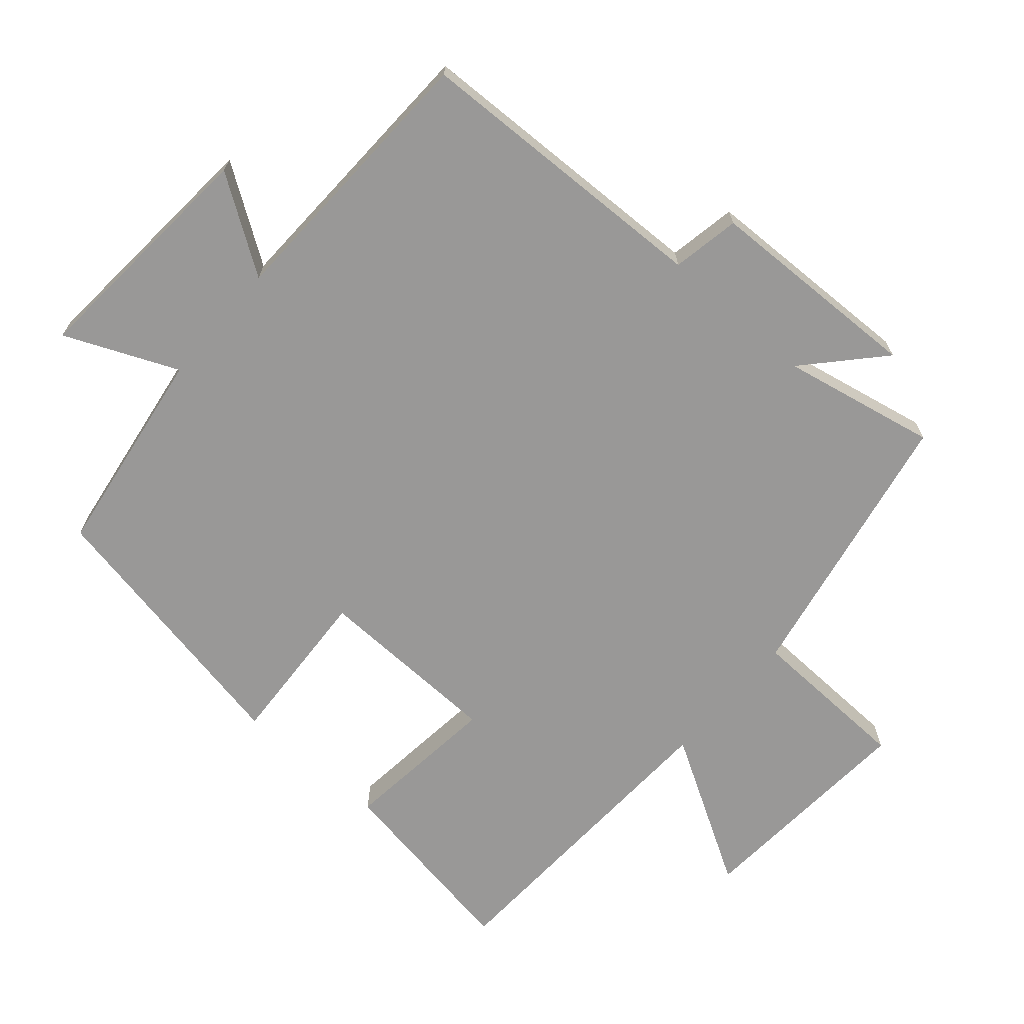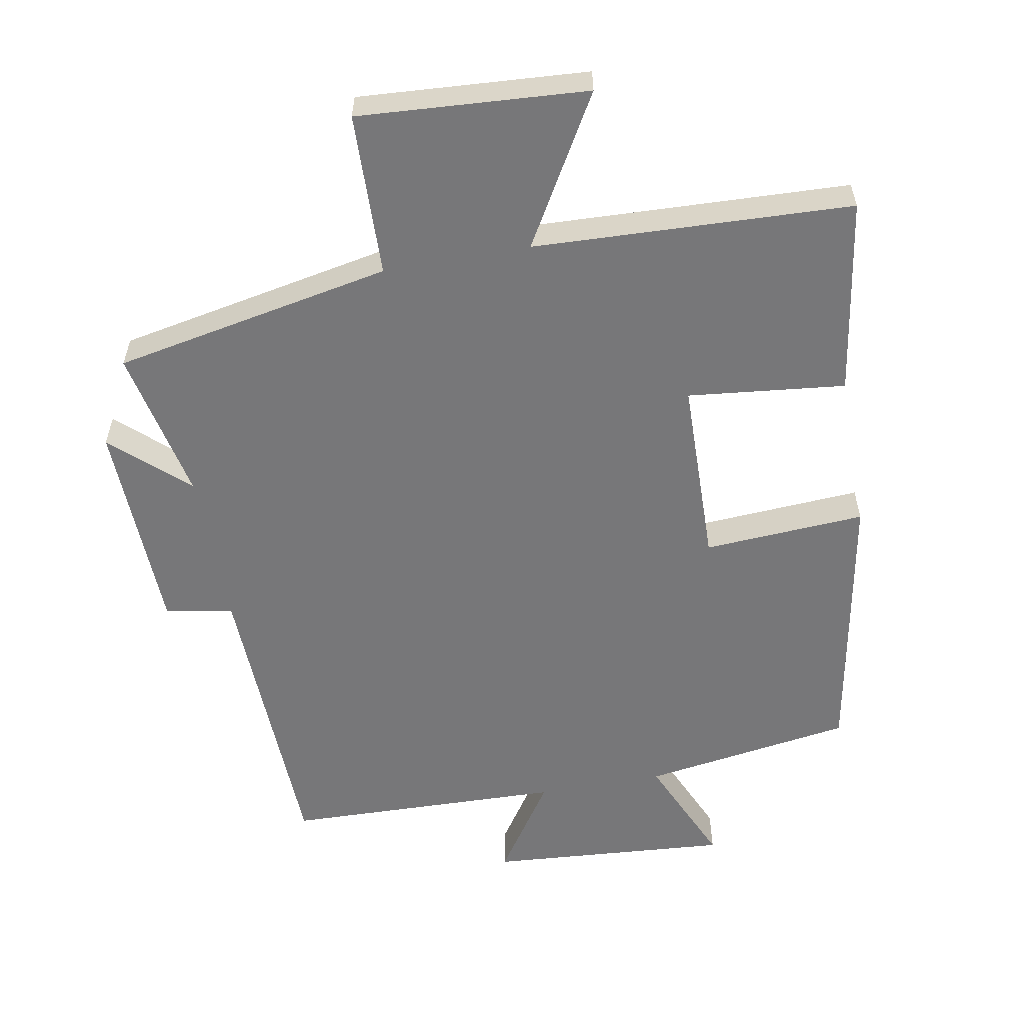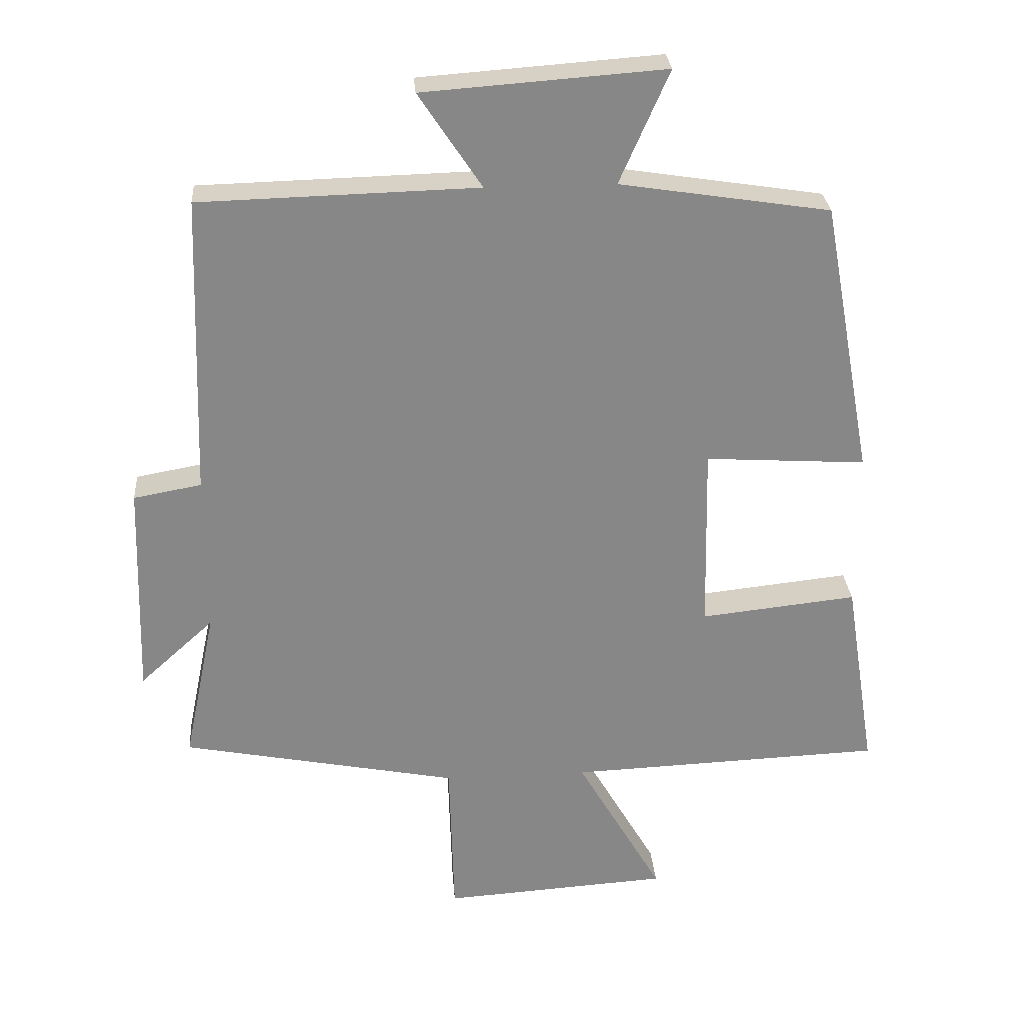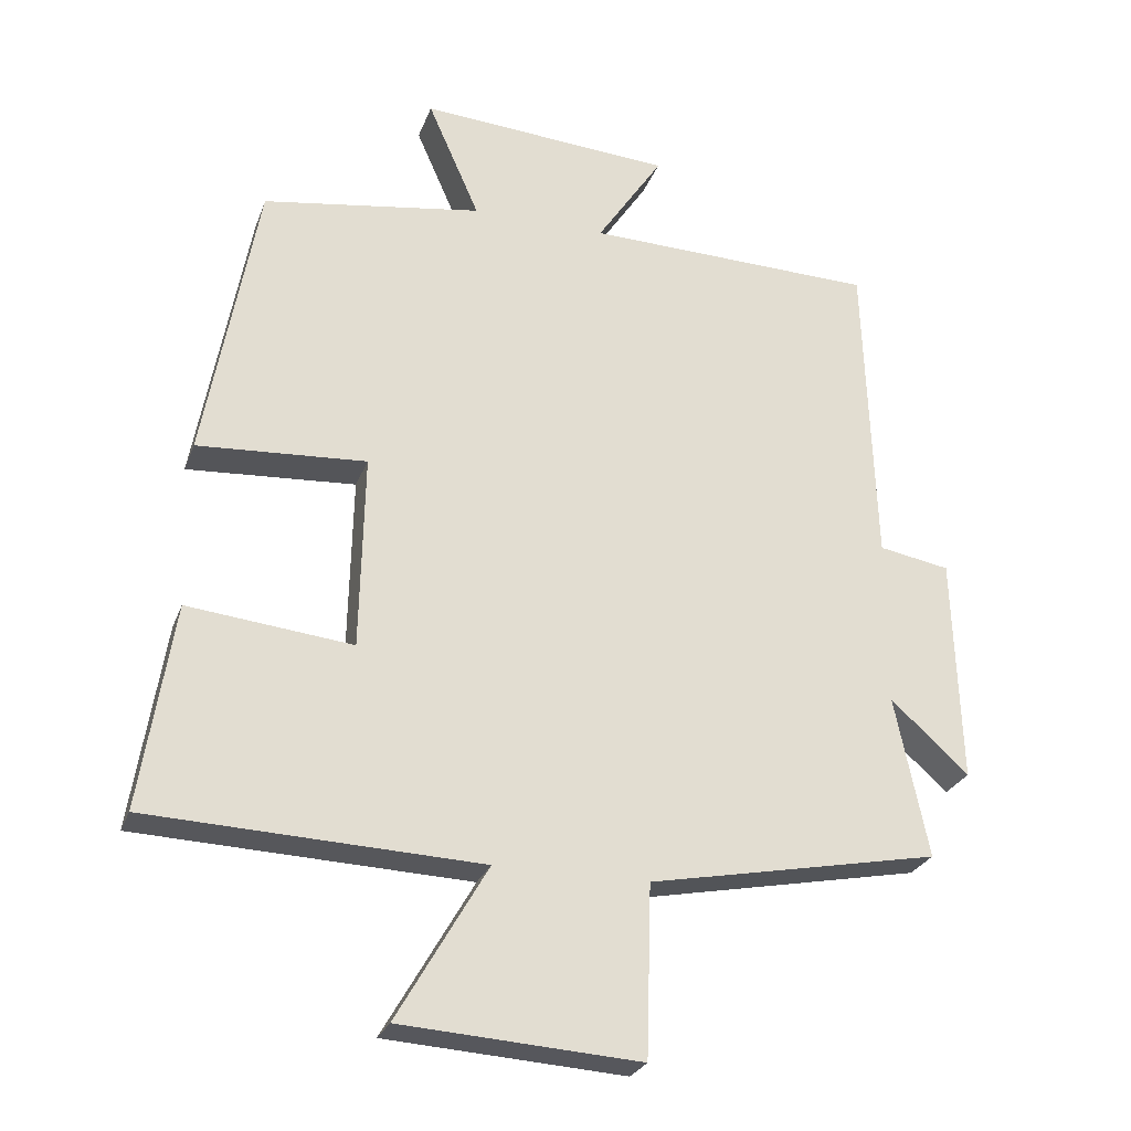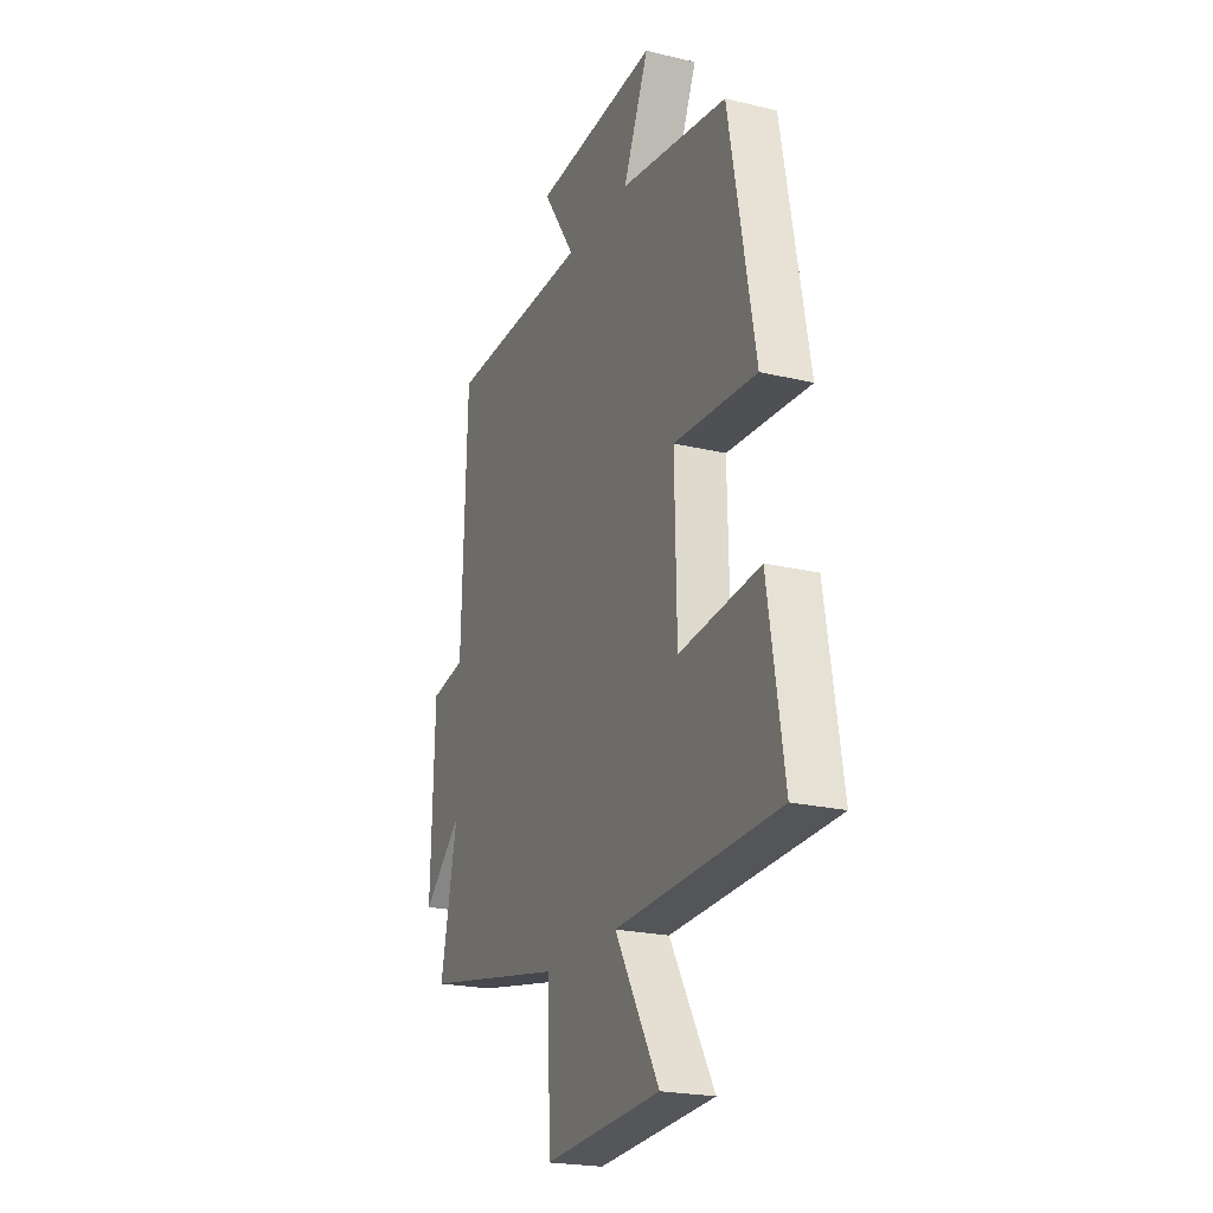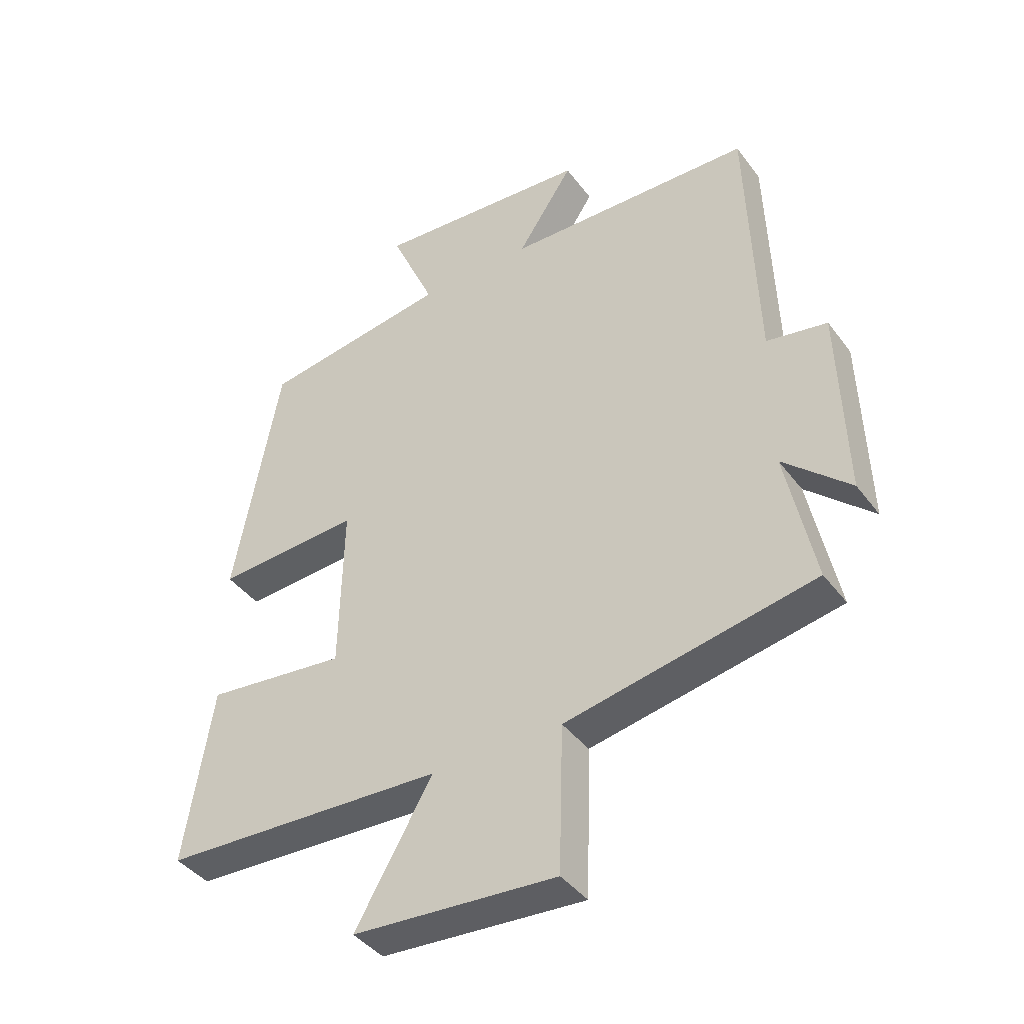
<metadata>
{"format":"obj","ext":"obj","renderer":"f3d","projection":"perspective","resolution":1024,"background":"white","views":[{"elev":-68.7,"azim":48.8,"up":"+Y"},{"elev":-57.2,"azim":-169.7,"up":"+Y"},{"elev":27.8,"azim":175.7,"up":"+Z"},{"elev":-26.3,"azim":-17.7,"up":"+Z"},{"elev":-22.1,"azim":-112.7,"up":"+Z"},{"elev":-41.1,"azim":33.3,"up":"+Z"}]}
</metadata>
<code>
v -0.546 0.07 -0.481
v -0.5 0.07 -0.191
v -0.268 0.07 -0.216
v -0.262 0.07 0.06
v -0.5 0.07 0.045
v -0.425 0.07 0.452
v -0.115 0.07 0.5
v -0.188 0.07 0.666
v 0.168 0.07 0.64
v 0.075 0.07 0.5
v 0.485 0.07 0.489
v 0.5 0.07 0.045
v 0.6 0.07 0.027
v 0.61 0.07 -0.293
v 0.5 0.07 -0.193
v 0.547 0.07 -0.42
v 0.137 0.07 -0.5
v 0.13 0.07 -0.741
v -0.206 0.07 -0.719
v -0.079 0.07 -0.5
v -0.546 0 -0.481
v -0.5 0 -0.191
v -0.268 0 -0.216
v -0.262 0 0.06
v -0.5 0 0.045
v -0.425 0 0.452
v -0.115 0 0.5
v -0.188 0 0.666
v 0.168 0 0.64
v 0.075 0 0.5
v 0.485 0 0.489
v 0.5 0 0.045
v 0.6 0 0.027
v 0.61 0 -0.293
v 0.5 0 -0.193
v 0.547 0 -0.42
v 0.137 0 -0.5
v 0.13 0 -0.741
v -0.206 0 -0.719
v -0.079 0 -0.5
f 17 18 19 20
f 15 16 17 20
f 15 20 1
f 12 13 14 15
f 10 11 12 15
f 7 8 9 10
f 4 5 6 7
f 3 4 7 10
f 1 2 3
f 15 1 3
f 3 10 15
f 40 39 38 37
f 40 37 36 35
f 21 40 35
f 35 34 33 32
f 35 32 31 30
f 30 29 28 27
f 27 26 25 24
f 30 27 24 23
f 23 22 21
f 23 21 35
f 35 30 23
f 1 21 22 2
f 2 22 23 3
f 3 23 24 4
f 4 24 25 5
f 5 25 26 6
f 6 26 27 7
f 7 27 28 8
f 8 28 29 9
f 9 29 30 10
f 10 30 31 11
f 11 31 32 12
f 12 32 33 13
f 13 33 34 14
f 14 34 35 15
f 15 35 36 16
f 16 36 37 17
f 17 37 38 18
f 18 38 39 19
f 19 39 40 20
f 20 40 21 1

</code>
